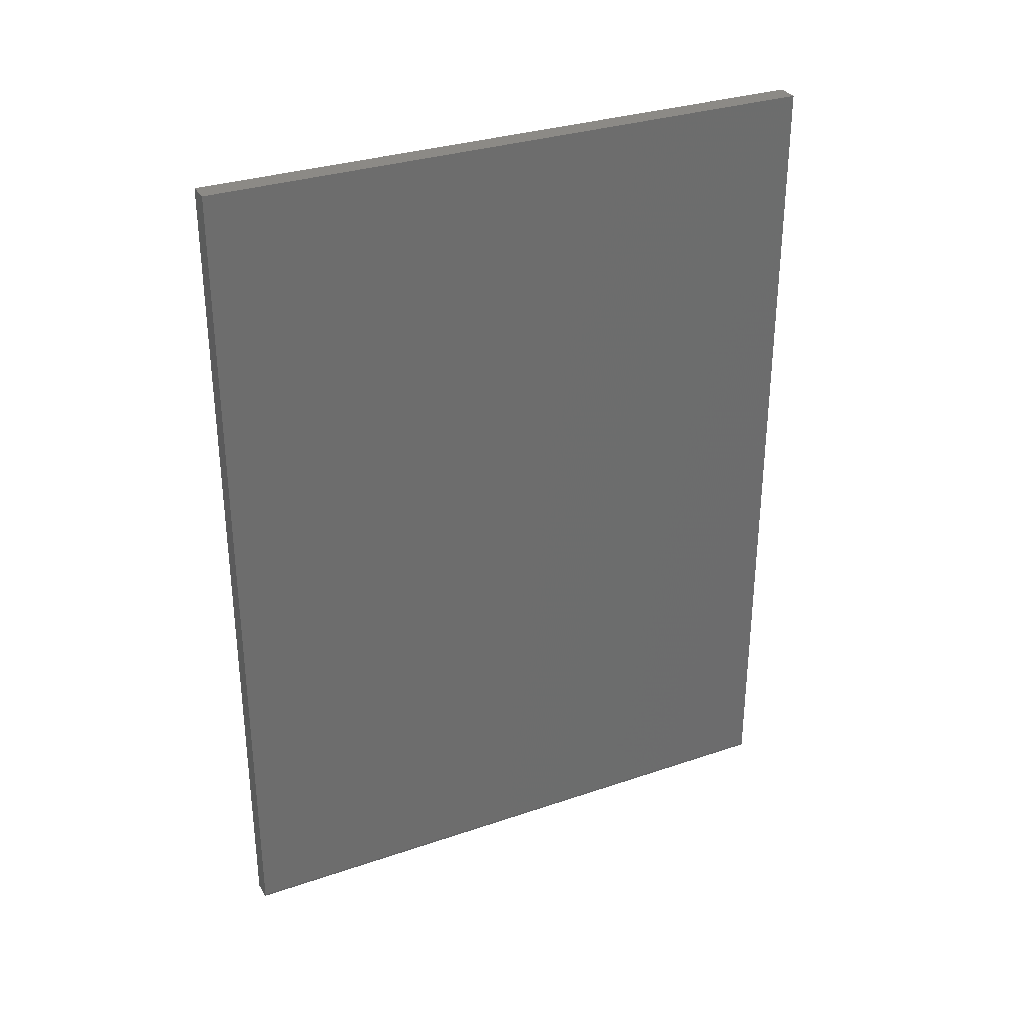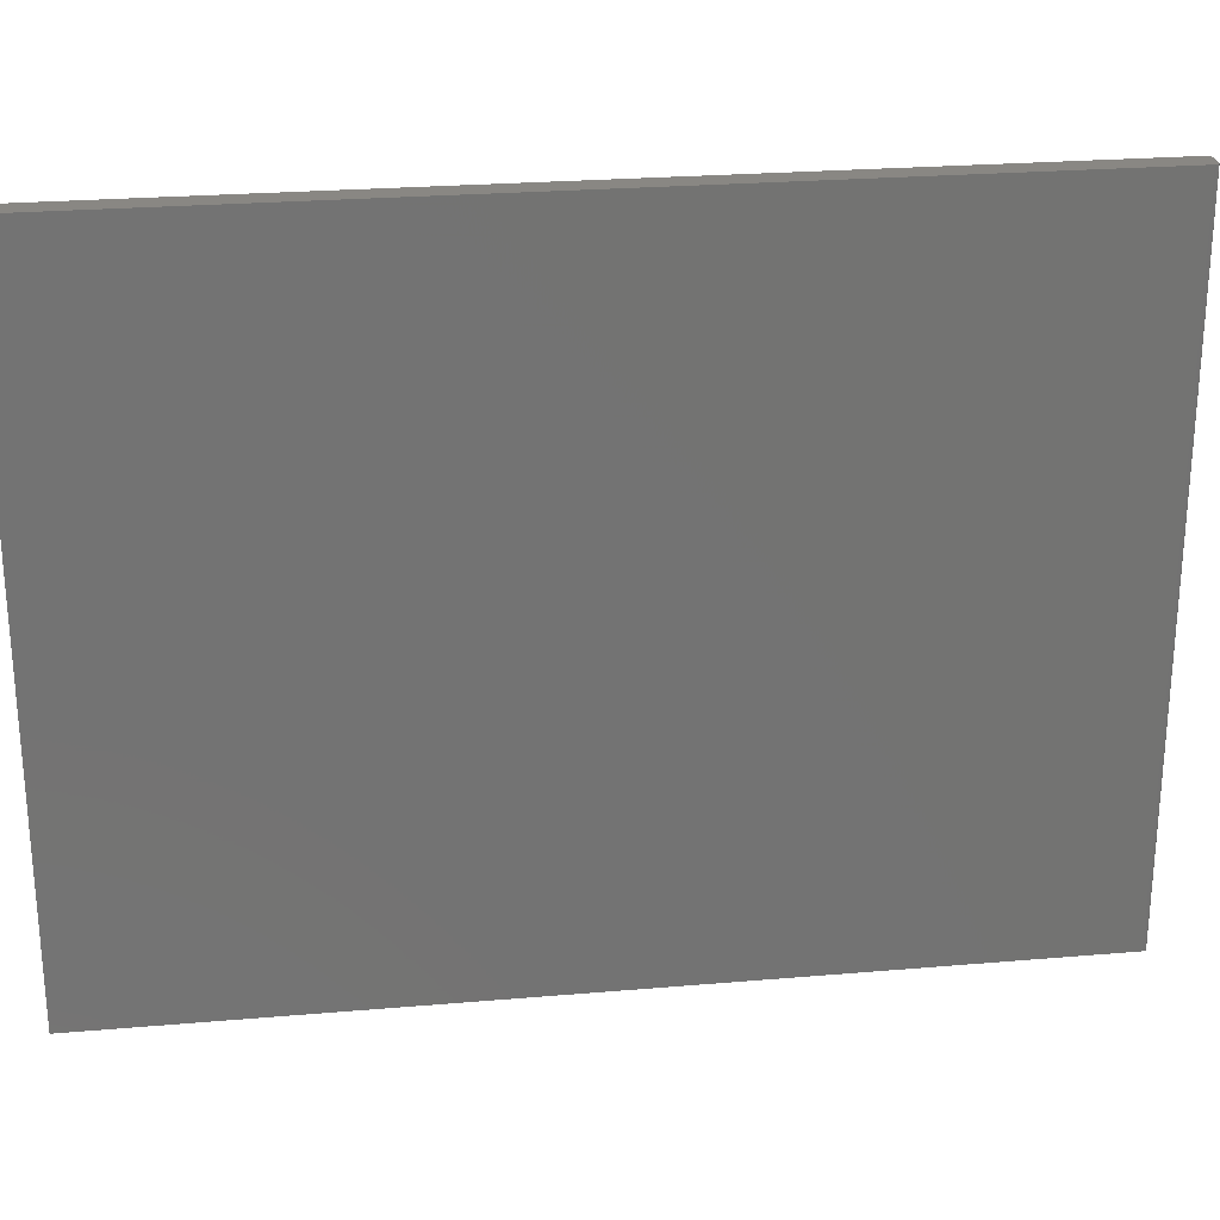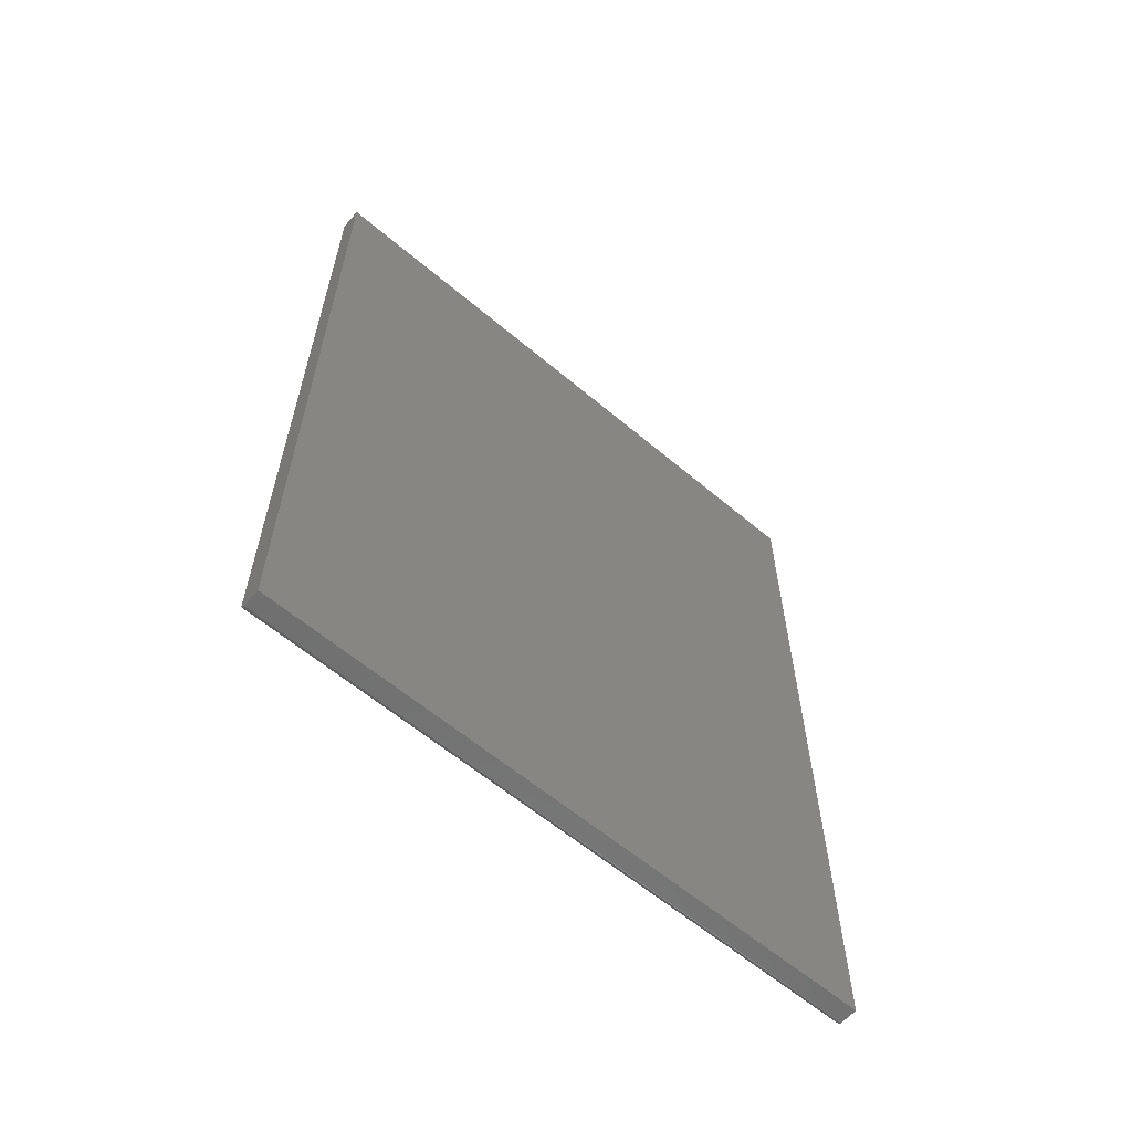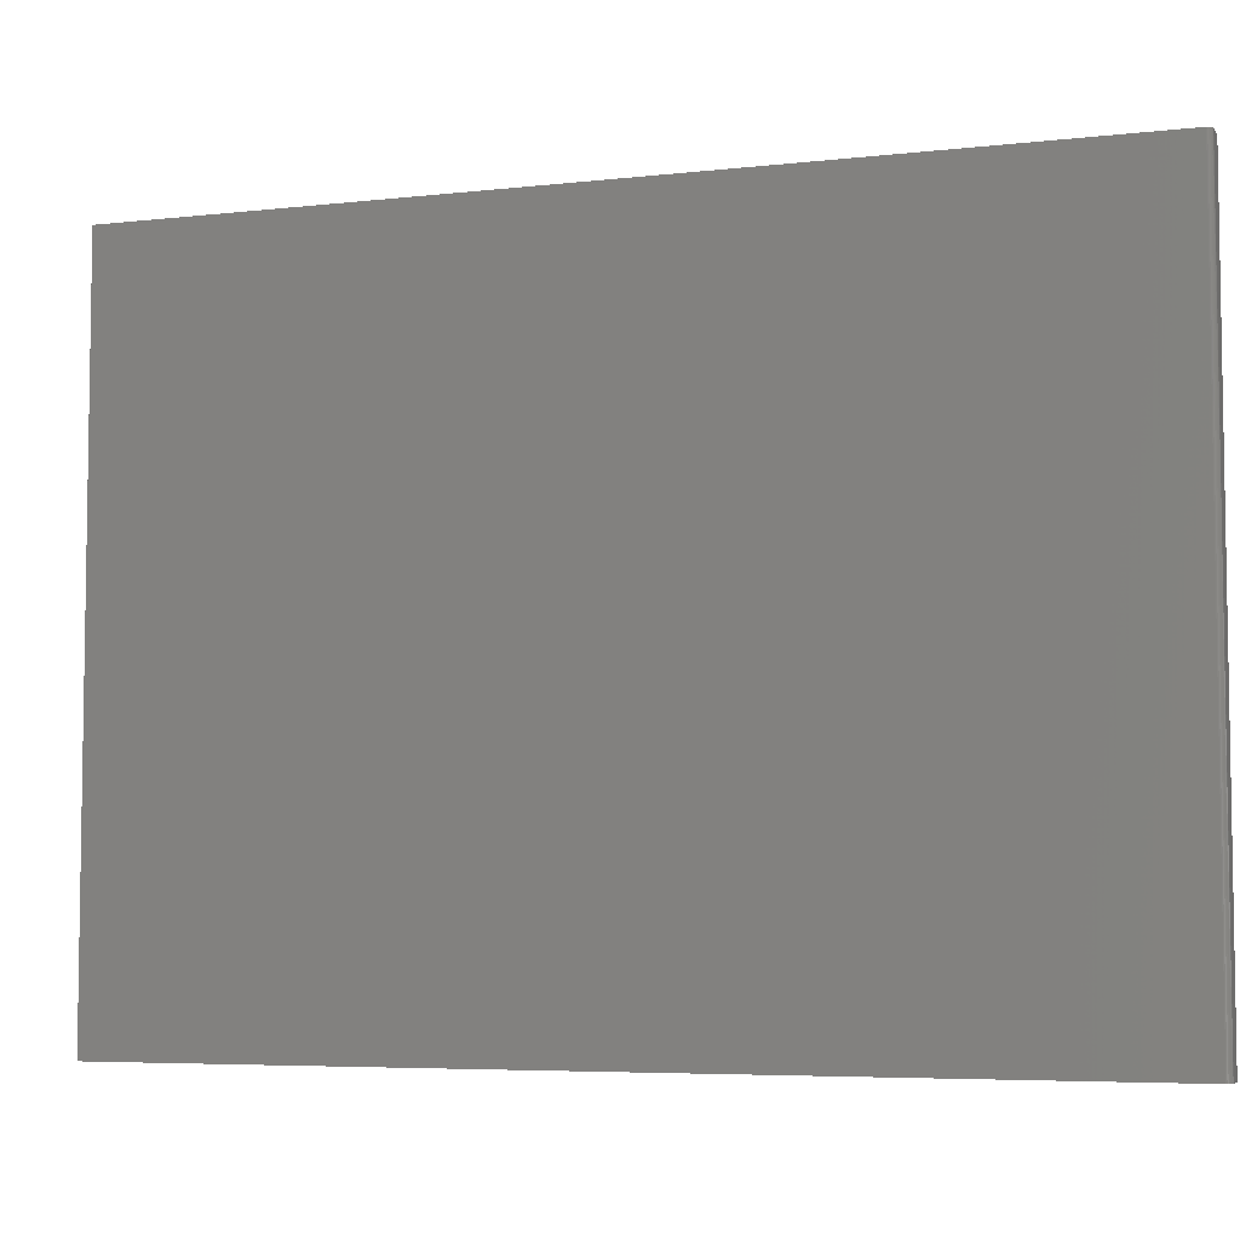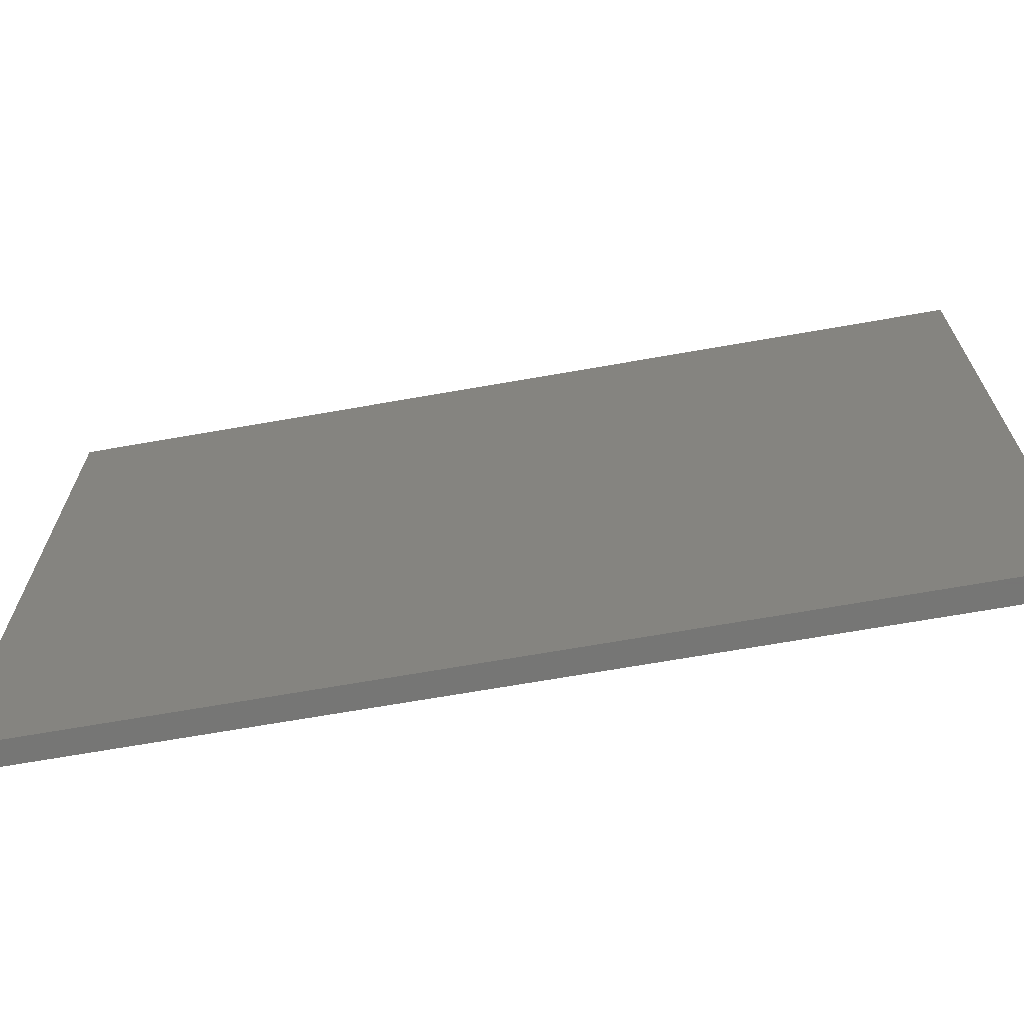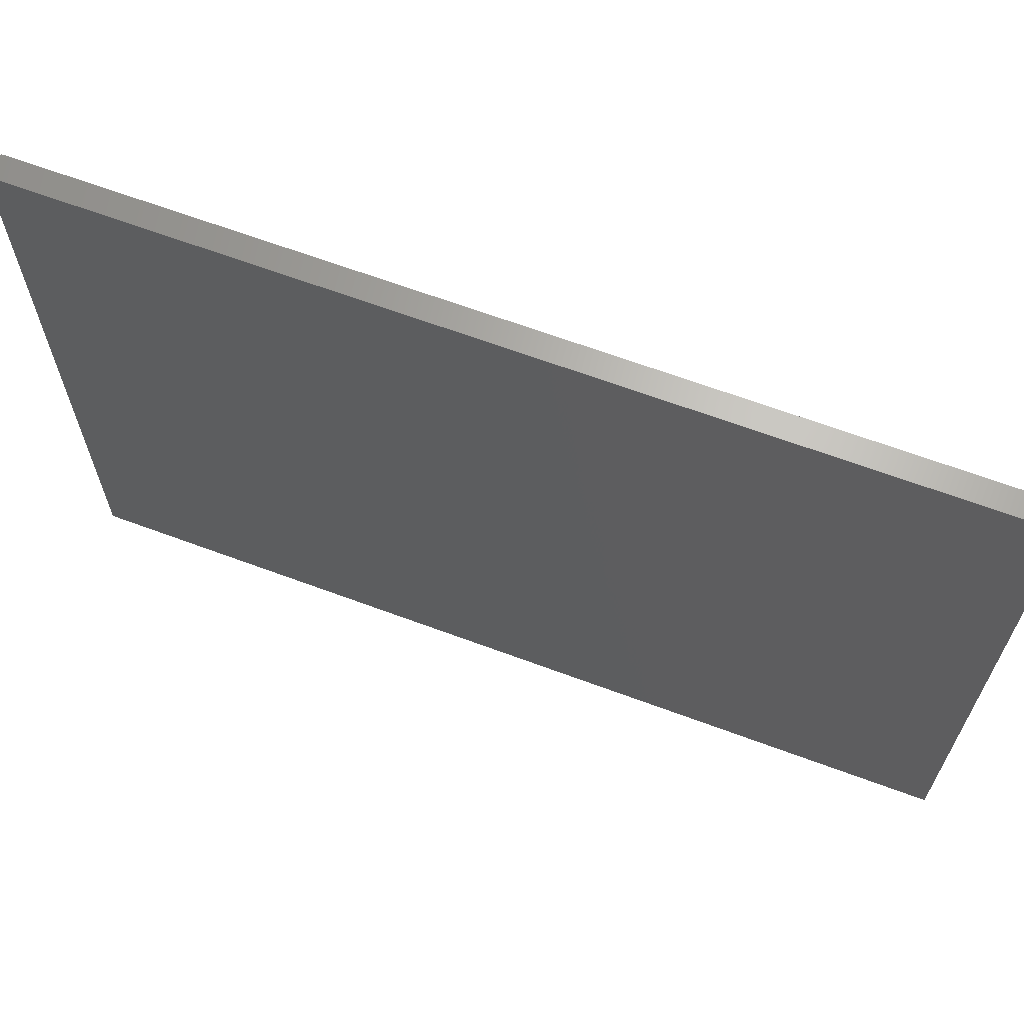
<metadata>
{"format":"stl","ext":"stl","renderer":"f3d","projection":"perspective","resolution":1024,"background":"white","views":[{"elev":31.3,"azim":-115.8,"up":"+Y"},{"elev":25.0,"azim":-97.9,"up":"+Z"},{"elev":-60.9,"azim":49.3,"up":"+Y"},{"elev":-5.7,"azim":-70.7,"up":"+Z"},{"elev":-68.2,"azim":100.0,"up":"+Z"},{"elev":65.8,"azim":110.5,"up":"+Z"}]}
</metadata>
<code>
# stl→obj: 24 verts, 44 faces
v 5.311e-35 -0.7422 -0.5625
v -1.245e-16 -0.7422 0.5586
v 1.02e-32 0.75 -0.5625
v -1.245e-16 0.75 0.5586
v 0.03906 -0.75 0.5586
v 0.007812 -0.75 0.5586
v 0.03906 -0.75 -0.5625
v 0.007812 -0.75 -0.5625
v 0.03906 0.75 0.5586
v 0.0001501 -0.7437 0.5586
v 0.0005947 -0.7452 0.5586
v 0.001317 -0.7465 0.5586
v 0.002288 -0.7477 0.5586
v 0.003472 -0.7487 0.5586
v 0.004823 -0.7494 0.5586
v 0.006288 -0.7498 0.5586
v 0.001317 -0.7465 -0.5625
v 0.0001501 -0.7437 -0.5625
v 0.0005947 -0.7452 -0.5625
v 0.003472 -0.7487 -0.5625
v 0.006288 -0.7498 -0.5625
v 0.004823 -0.7494 -0.5625
v 0.03906 0.75 -0.5625
v 0.002288 -0.7477 -0.5625
f 1 2 3
f 3 2 4
f 5 6 7
f 7 6 8
f 2 9 4
f 10 11 12
f 10 12 13
f 10 13 14
f 10 14 15
f 10 15 16
f 10 16 6
f 5 9 2
f 5 2 10
f 5 10 6
f 1 17 18
f 17 19 18
f 20 7 8
f 20 8 21
f 20 21 22
f 23 7 20
f 23 20 24
f 23 24 17
f 23 17 1
f 23 1 3
f 2 1 10
f 10 1 18
f 10 18 11
f 11 18 19
f 11 19 12
f 12 19 17
f 12 17 13
f 13 17 24
f 13 24 14
f 14 24 20
f 14 20 15
f 15 20 22
f 15 22 16
f 16 22 21
f 16 21 6
f 6 21 8
f 7 23 5
f 5 23 9
f 23 3 9
f 9 3 4

</code>
